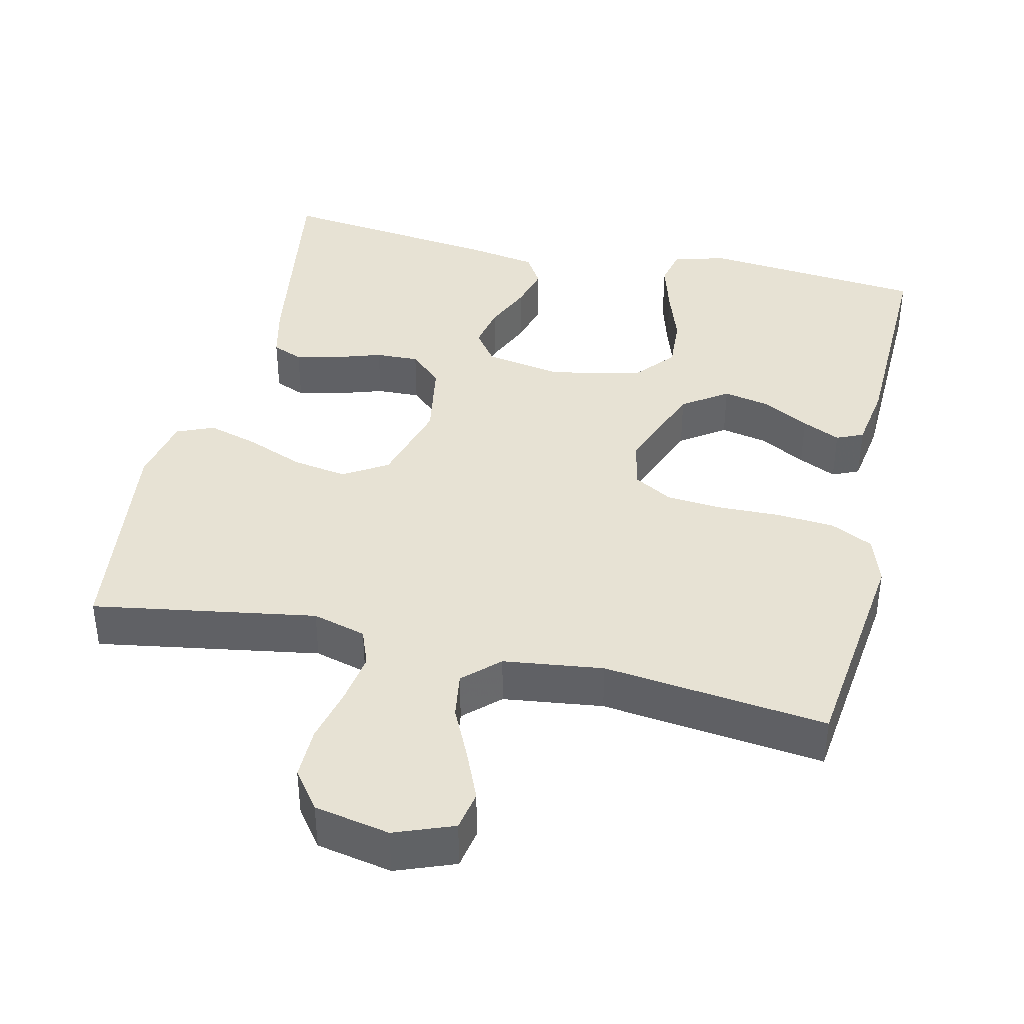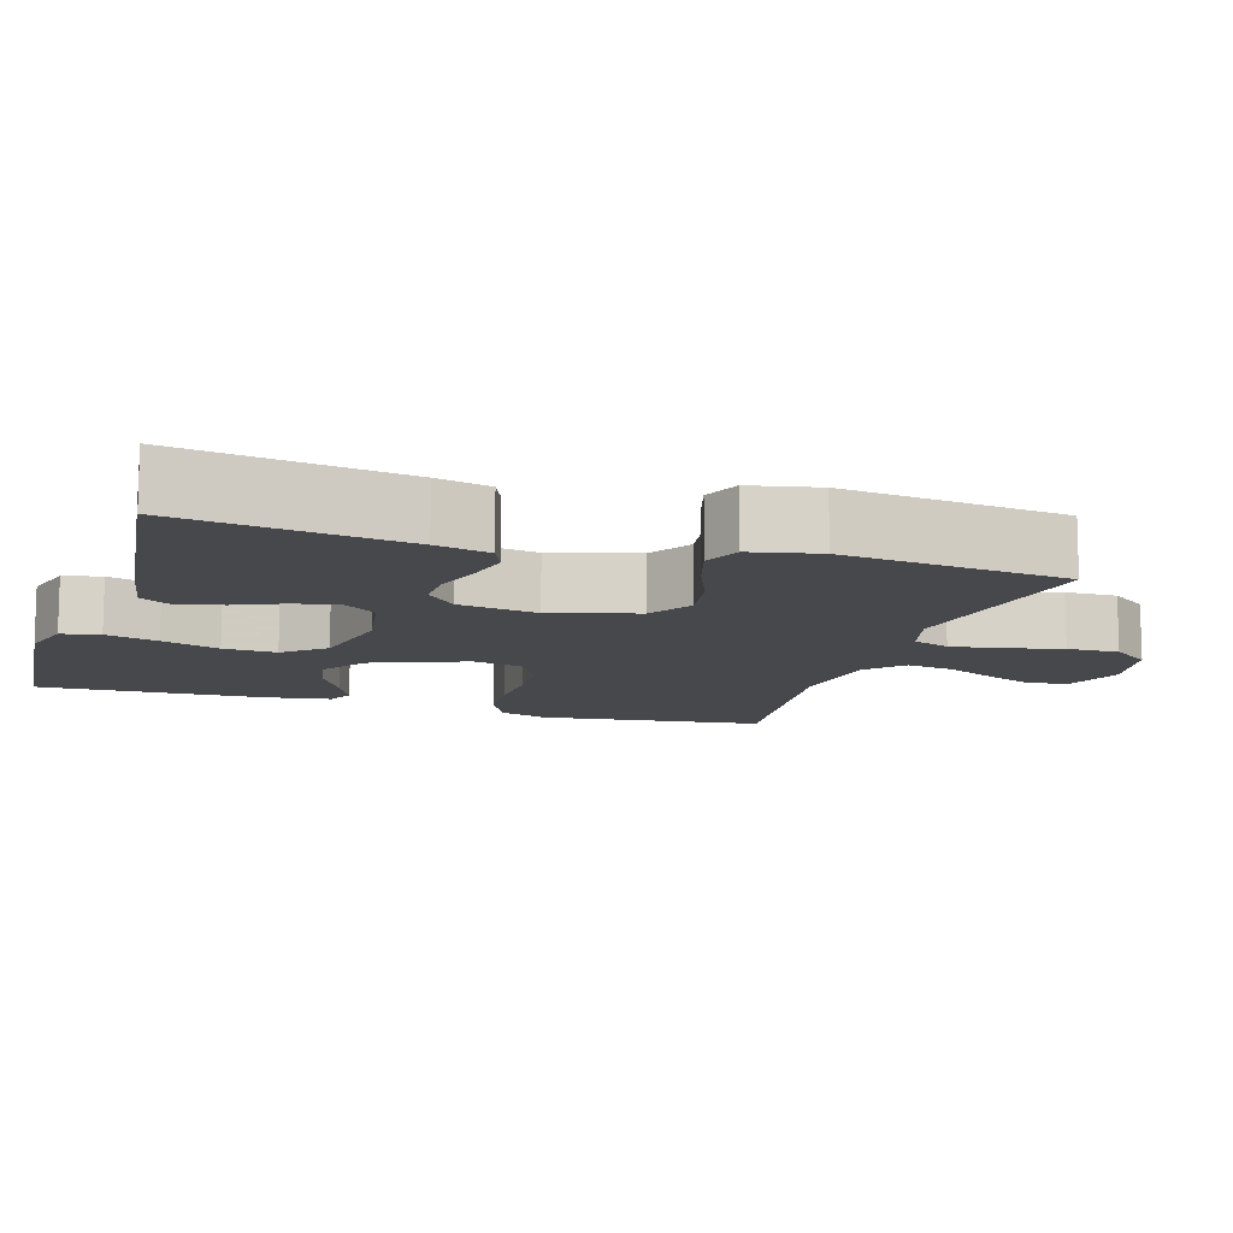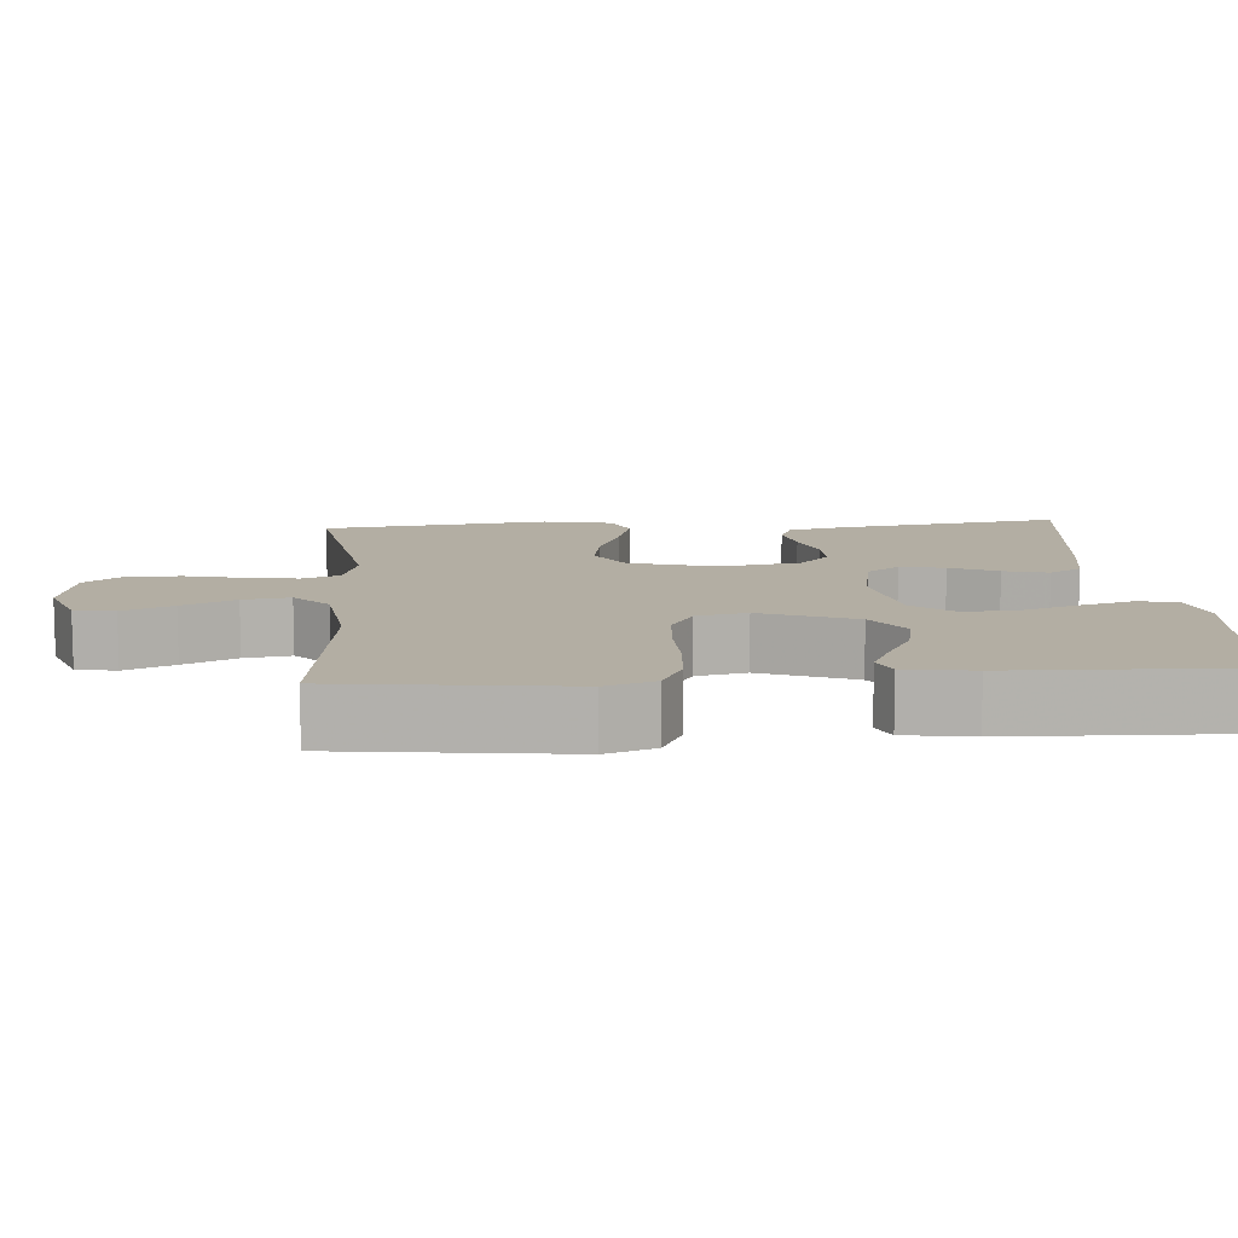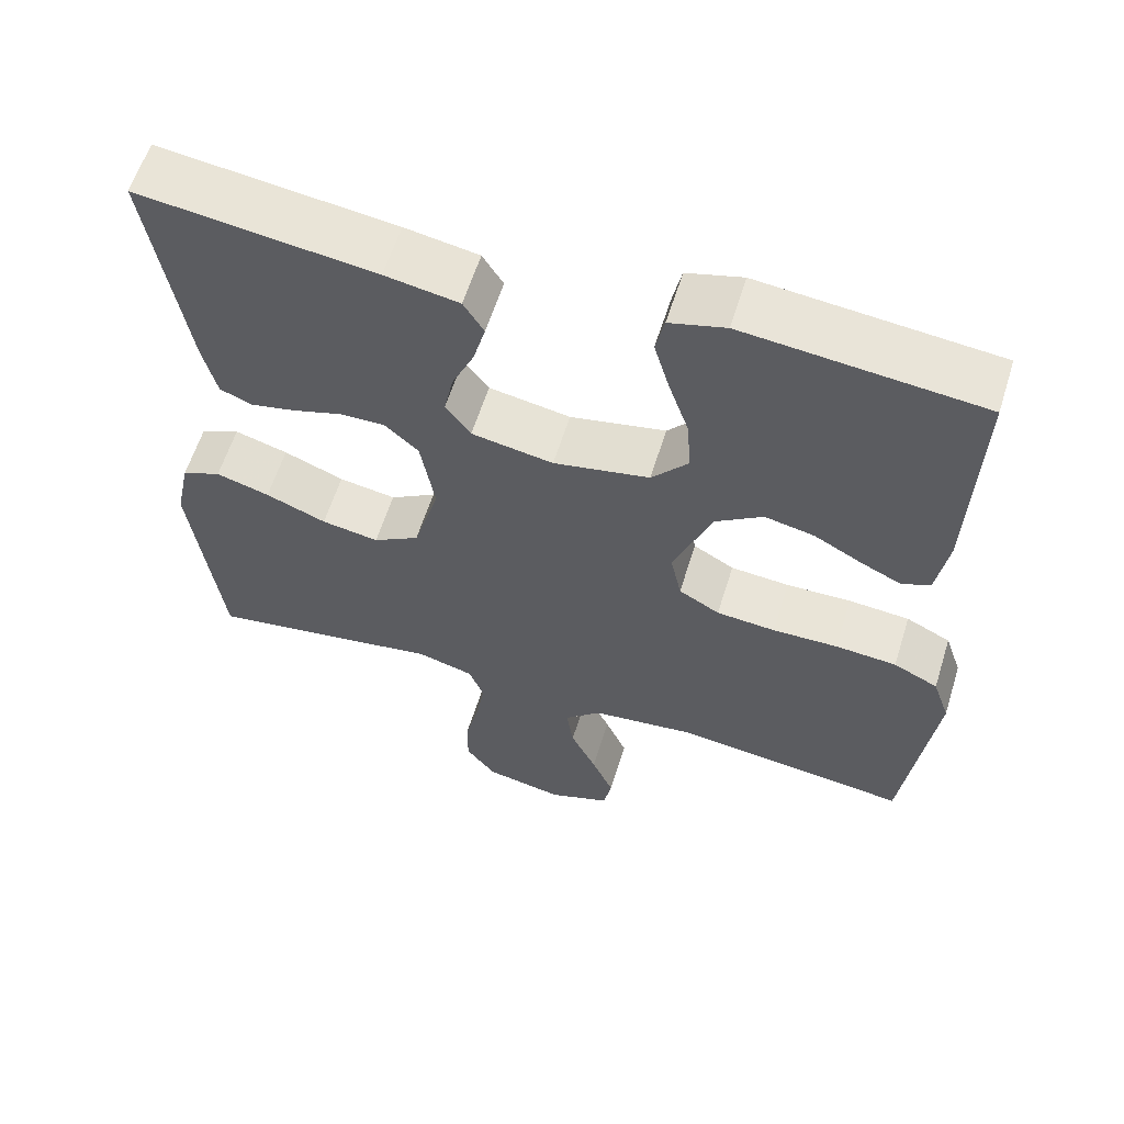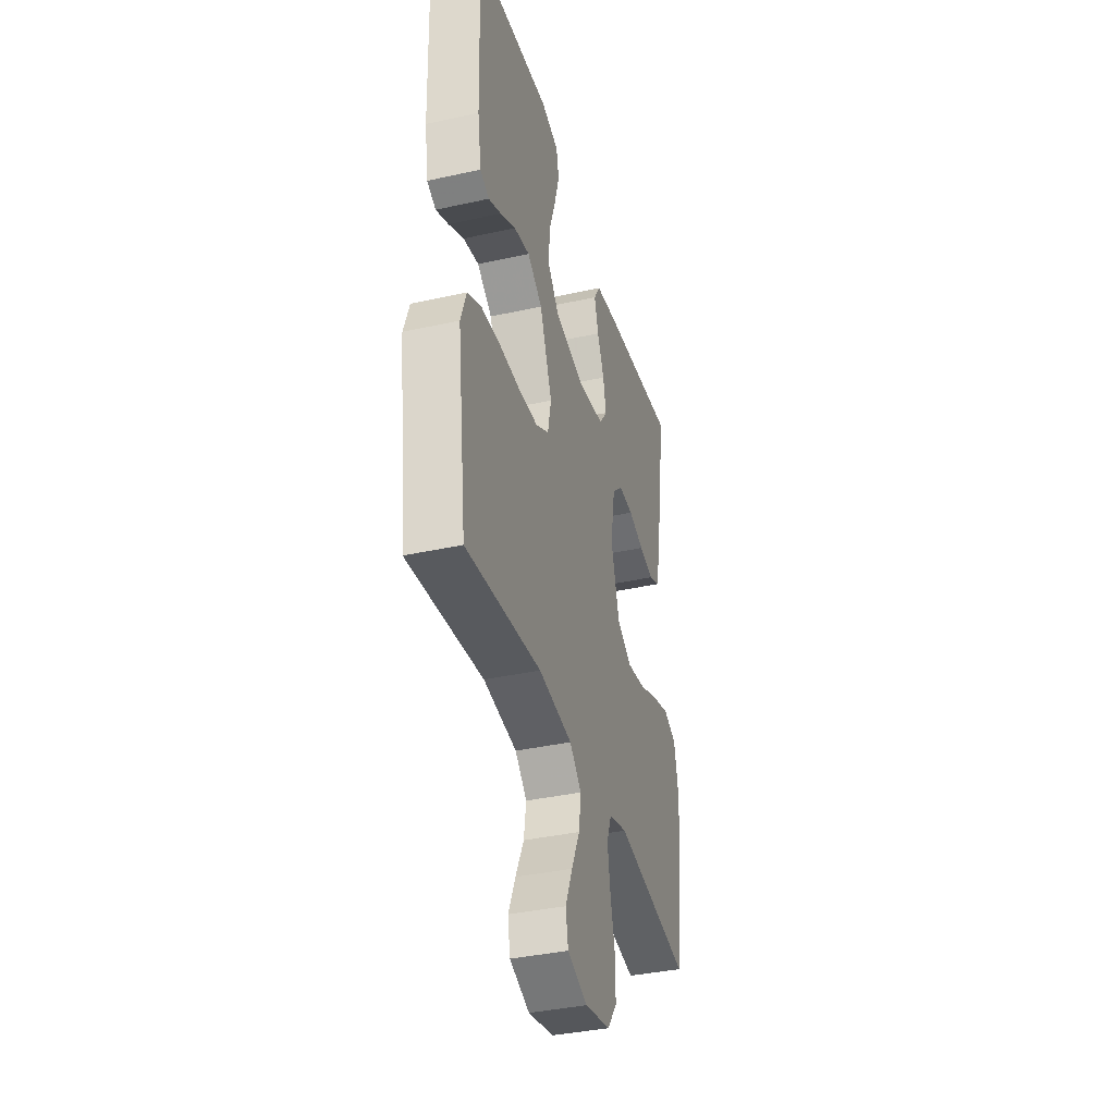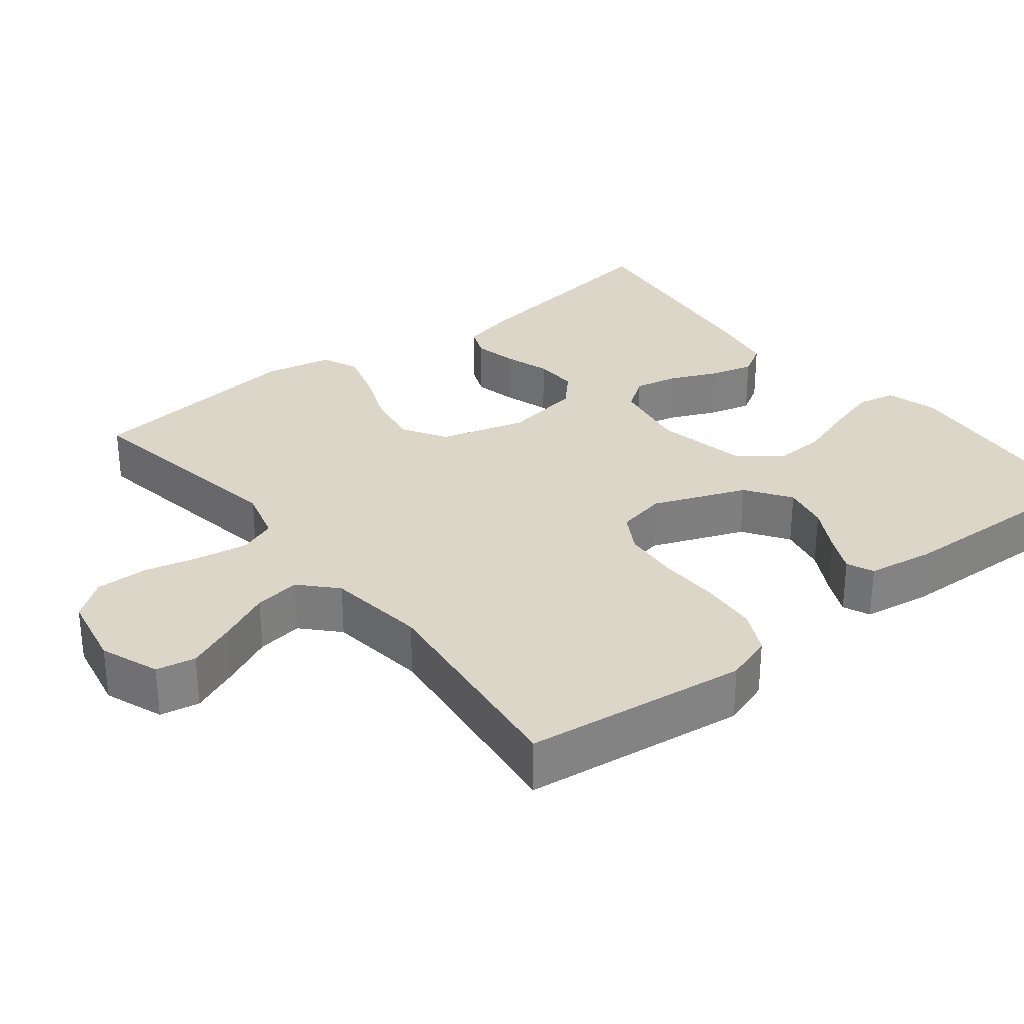
<metadata>
{"format":"obj","ext":"obj","renderer":"f3d","projection":"perspective","resolution":1024,"background":"white","views":[{"elev":40.0,"azim":-167.1,"up":"+Y"},{"elev":-11.5,"azim":72.7,"up":"+Y"},{"elev":10.9,"azim":-94.4,"up":"+Y"},{"elev":60.2,"azim":-162.7,"up":"+Z"},{"elev":-37.7,"azim":-74.2,"up":"+Z"},{"elev":30.2,"azim":-128.3,"up":"+Y"}]}
</metadata>
<code>
v -0.5 0.07 0.5
v -0.2 0.07 0.529
v -0.129 0.07 0.509
v -0.118 0.07 0.458
v -0.138 0.07 0.388
v -0.164 0.07 0.311
v -0.168 0.07 0.24
v -0.122 0.07 0.186
v 0 0.07 0.161
v 0.104 0.07 0.179
v 0.136 0.07 0.223
v 0.124 0.07 0.282
v 0.096 0.07 0.345
v 0.08 0.07 0.404
v 0.106 0.07 0.447
v 0.2 0.07 0.463
v 0.5 0.07 0.5
v 0.454 0.07 0.2
v 0.437 0.07 0.128
v 0.396 0.07 0.111
v 0.338 0.07 0.124
v 0.276 0.07 0.144
v 0.218 0.07 0.146
v 0.175 0.07 0.106
v 0.157 0.07 0
v 0.19 0.07 -0.115
v 0.249 0.07 -0.151
v 0.322 0.07 -0.139
v 0.399 0.07 -0.108
v 0.467 0.07 -0.088
v 0.517 0.07 -0.109
v 0.536 0.07 -0.2
v 0.5 0.07 -0.5
v 0.2 0.07 -0.451
v 0.128 0.07 -0.471
v 0.109 0.07 -0.521
v 0.12 0.07 -0.59
v 0.138 0.07 -0.665
v 0.139 0.07 -0.735
v 0.101 0.07 -0.786
v 0 0.07 -0.806
v -0.079 0.07 -0.776
v -0.089 0.07 -0.723
v -0.061 0.07 -0.657
v -0.028 0.07 -0.587
v -0.019 0.07 -0.525
v -0.066 0.07 -0.481
v -0.2 0.07 -0.464
v -0.5 0.07 -0.5
v -0.537 0.07 -0.2
v -0.515 0.07 -0.135
v -0.458 0.07 -0.107
v -0.38 0.07 -0.101
v -0.297 0.07 -0.103
v -0.222 0.07 -0.097
v -0.17 0.07 -0.067
v -0.156 0.07 0
v -0.205 0.07 0.125
v -0.265 0.07 0.166
v -0.328 0.07 0.153
v -0.39 0.07 0.119
v -0.441 0.07 0.095
v -0.477 0.07 0.111
v -0.491 0.07 0.2
v -0.5 0 0.5
v -0.2 0 0.529
v -0.129 0 0.509
v -0.118 0 0.458
v -0.138 0 0.388
v -0.164 0 0.311
v -0.168 0 0.24
v -0.122 0 0.186
v 0 0 0.161
v 0.104 0 0.179
v 0.136 0 0.223
v 0.124 0 0.282
v 0.096 0 0.345
v 0.08 0 0.404
v 0.106 0 0.447
v 0.2 0 0.463
v 0.5 0 0.5
v 0.454 0 0.2
v 0.437 0 0.128
v 0.396 0 0.111
v 0.338 0 0.124
v 0.276 0 0.144
v 0.218 0 0.146
v 0.175 0 0.106
v 0.157 0 0
v 0.19 0 -0.115
v 0.249 0 -0.151
v 0.322 0 -0.139
v 0.399 0 -0.108
v 0.467 0 -0.088
v 0.517 0 -0.109
v 0.536 0 -0.2
v 0.5 0 -0.5
v 0.2 0 -0.451
v 0.128 0 -0.471
v 0.109 0 -0.521
v 0.12 0 -0.59
v 0.138 0 -0.665
v 0.139 0 -0.735
v 0.101 0 -0.786
v 0 0 -0.806
v -0.079 0 -0.776
v -0.089 0 -0.723
v -0.061 0 -0.657
v -0.028 0 -0.587
v -0.019 0 -0.525
v -0.066 0 -0.481
v -0.2 0 -0.464
v -0.5 0 -0.5
v -0.537 0 -0.2
v -0.515 0 -0.135
v -0.458 0 -0.107
v -0.38 0 -0.101
v -0.297 0 -0.103
v -0.222 0 -0.097
v -0.17 0 -0.067
v -0.156 0 0
v -0.205 0 0.125
v -0.265 0 0.166
v -0.328 0 0.153
v -0.39 0 0.119
v -0.441 0 0.095
v -0.477 0 0.111
v -0.491 0 0.2
f 4 5 6
f 3 4 6
f 2 3 6
f 1 2 6
f 64 1 6
f 63 64 6
f 62 63 6
f 61 62 6
f 60 61 6
f 59 60 6 7
f 58 59 7 8
f 57 58 8 9
f 56 57 9 10
f 52 53 54
f 51 52 54
f 50 51 54
f 49 50 54
f 48 49 54
f 47 48 54 55
f 46 47 55 56
f 43 44 45
f 42 43 45
f 41 42 45
f 40 41 45
f 39 40 45
f 38 39 45
f 37 38 45
f 36 37 45 46
f 46 56 10
f 36 46 10
f 35 36 10
f 32 33 34
f 31 32 34
f 30 31 34
f 29 30 34
f 28 29 34
f 27 28 34 35
f 20 21 22
f 19 20 22
f 18 19 22
f 17 18 22
f 16 17 22
f 15 16 22
f 14 15 22
f 13 14 22
f 12 13 22
f 11 12 22 23
f 10 11 23 24
f 26 27 35
f 25 26 35 10
f 10 24 25
f 70 69 68
f 70 68 67
f 70 67 66
f 70 66 65
f 70 65 128
f 70 128 127
f 70 127 126
f 70 126 125
f 70 125 124
f 71 70 124 123
f 72 71 123 122
f 73 72 122 121
f 74 73 121 120
f 118 117 116
f 118 116 115
f 118 115 114
f 118 114 113
f 118 113 112
f 119 118 112 111
f 120 119 111 110
f 109 108 107
f 109 107 106
f 109 106 105
f 109 105 104
f 109 104 103
f 109 103 102
f 109 102 101
f 110 109 101 100
f 74 120 110
f 74 110 100
f 74 100 99
f 98 97 96
f 98 96 95
f 98 95 94
f 98 94 93
f 98 93 92
f 99 98 92 91
f 86 85 84
f 86 84 83
f 86 83 82
f 86 82 81
f 86 81 80
f 86 80 79
f 86 79 78
f 86 78 77
f 86 77 76
f 87 86 76 75
f 88 87 75 74
f 99 91 90
f 74 99 90 89
f 89 88 74
f 1 65 66 2
f 2 66 67 3
f 3 67 68 4
f 4 68 69 5
f 5 69 70 6
f 6 70 71 7
f 7 71 72 8
f 8 72 73 9
f 9 73 74 10
f 10 74 75 11
f 11 75 76 12
f 12 76 77 13
f 13 77 78 14
f 14 78 79 15
f 15 79 80 16
f 16 80 81 17
f 17 81 82 18
f 18 82 83 19
f 19 83 84 20
f 20 84 85 21
f 21 85 86 22
f 22 86 87 23
f 23 87 88 24
f 24 88 89 25
f 25 89 90 26
f 26 90 91 27
f 27 91 92 28
f 28 92 93 29
f 29 93 94 30
f 30 94 95 31
f 31 95 96 32
f 32 96 97 33
f 33 97 98 34
f 34 98 99 35
f 35 99 100 36
f 36 100 101 37
f 37 101 102 38
f 38 102 103 39
f 39 103 104 40
f 40 104 105 41
f 41 105 106 42
f 42 106 107 43
f 43 107 108 44
f 44 108 109 45
f 45 109 110 46
f 46 110 111 47
f 47 111 112 48
f 48 112 113 49
f 49 113 114 50
f 50 114 115 51
f 51 115 116 52
f 52 116 117 53
f 53 117 118 54
f 54 118 119 55
f 55 119 120 56
f 56 120 121 57
f 57 121 122 58
f 58 122 123 59
f 59 123 124 60
f 60 124 125 61
f 61 125 126 62
f 62 126 127 63
f 63 127 128 64
f 64 128 65 1

</code>
